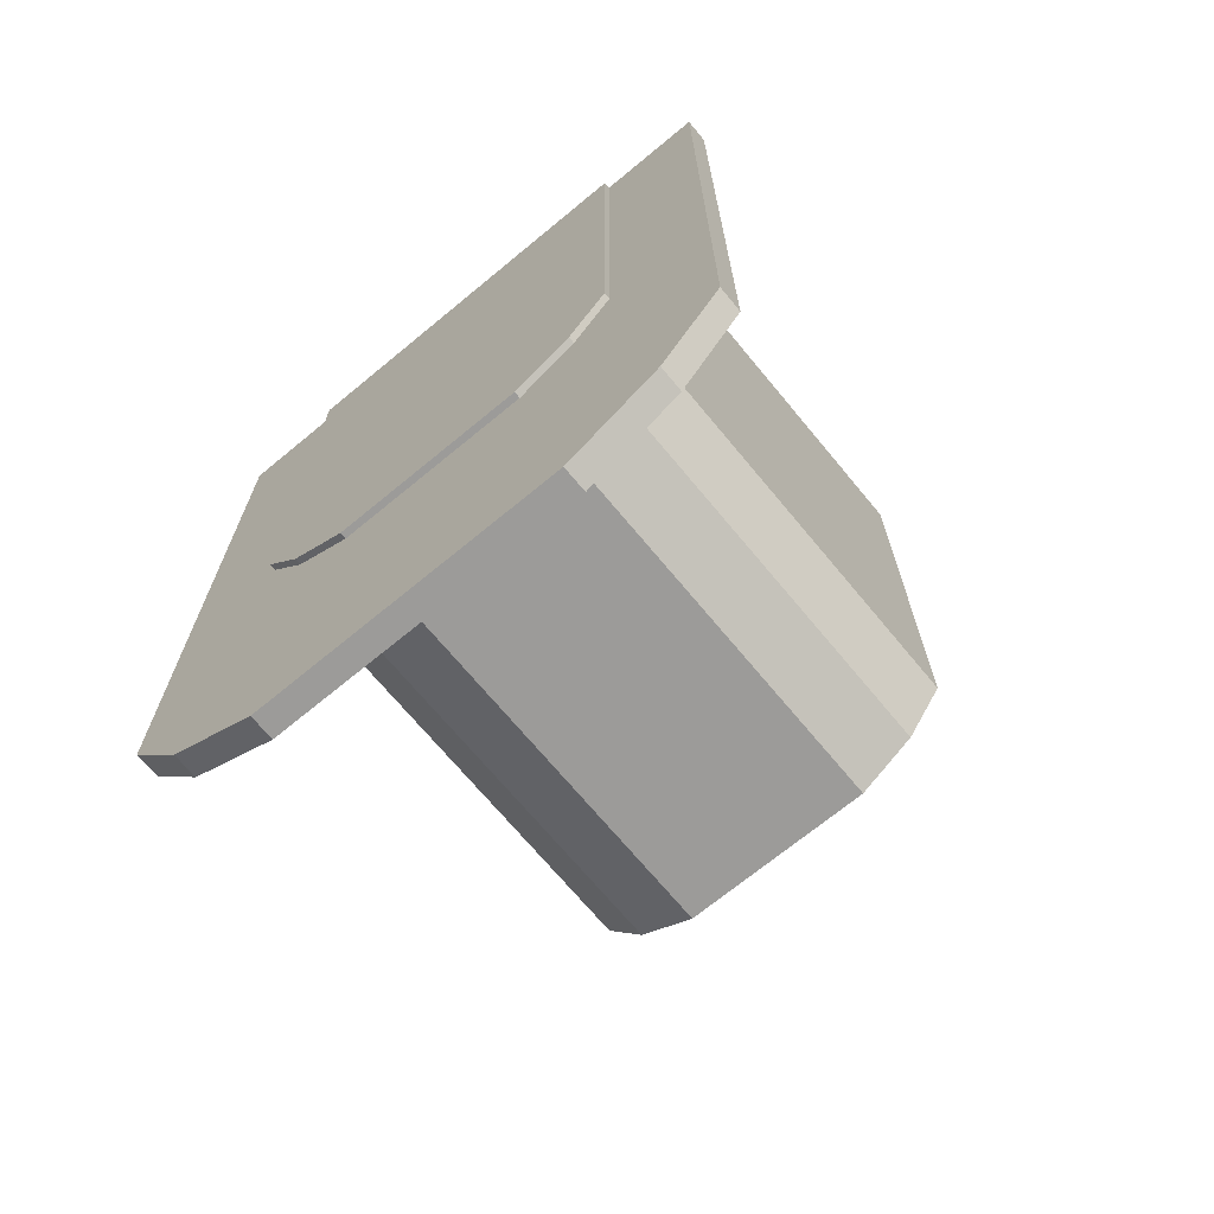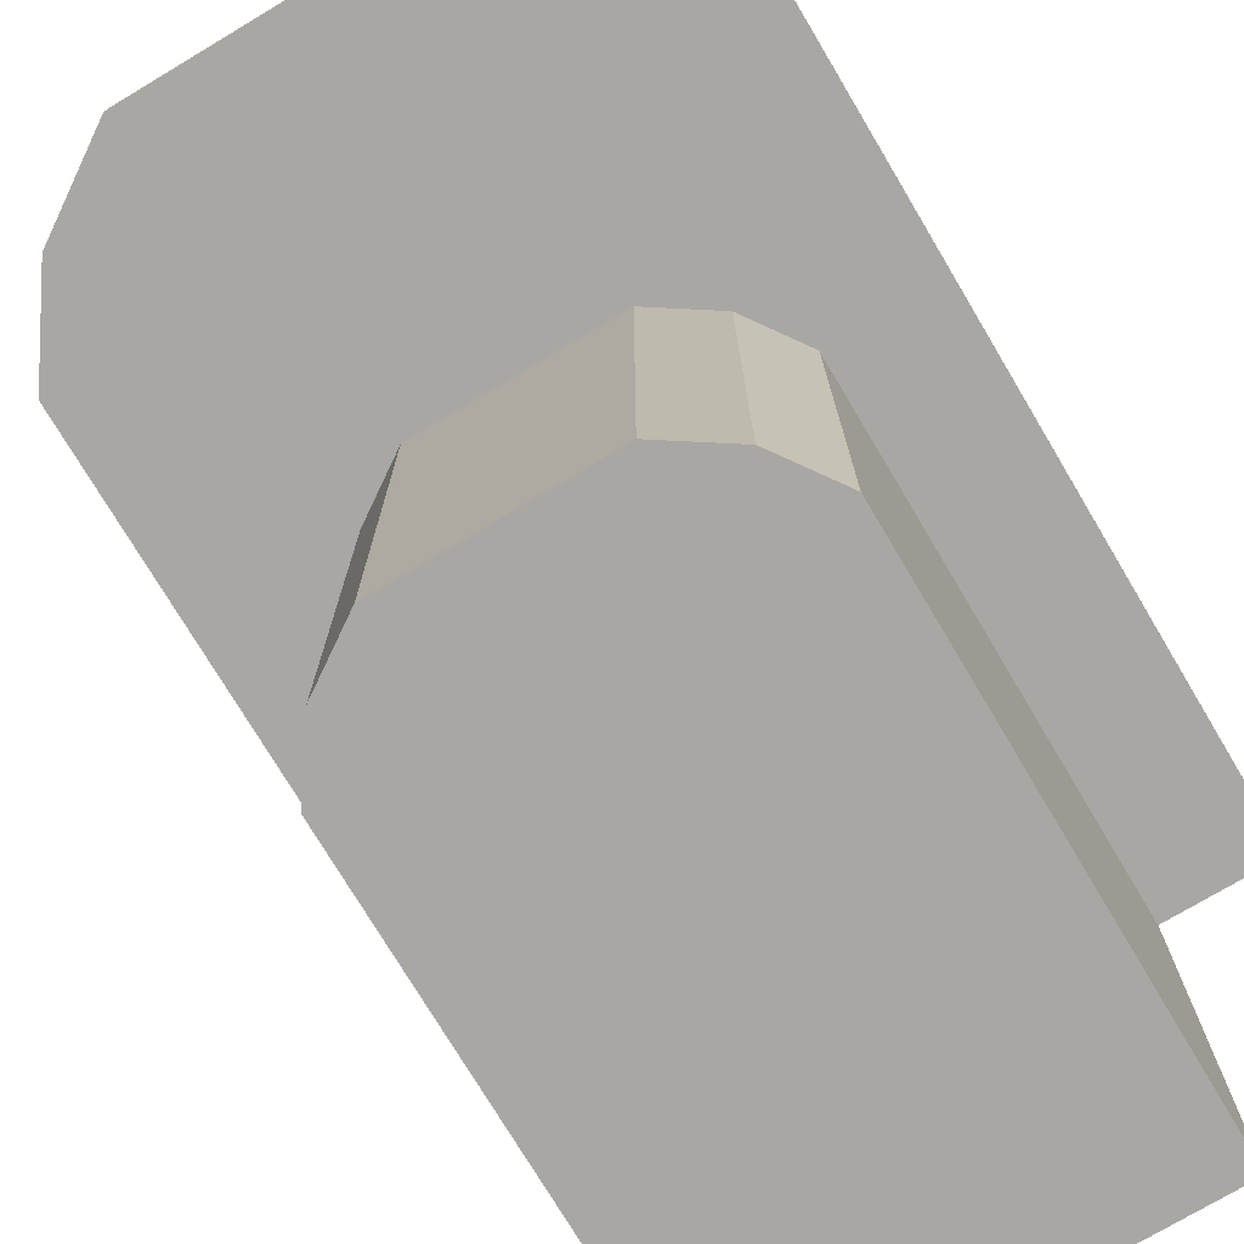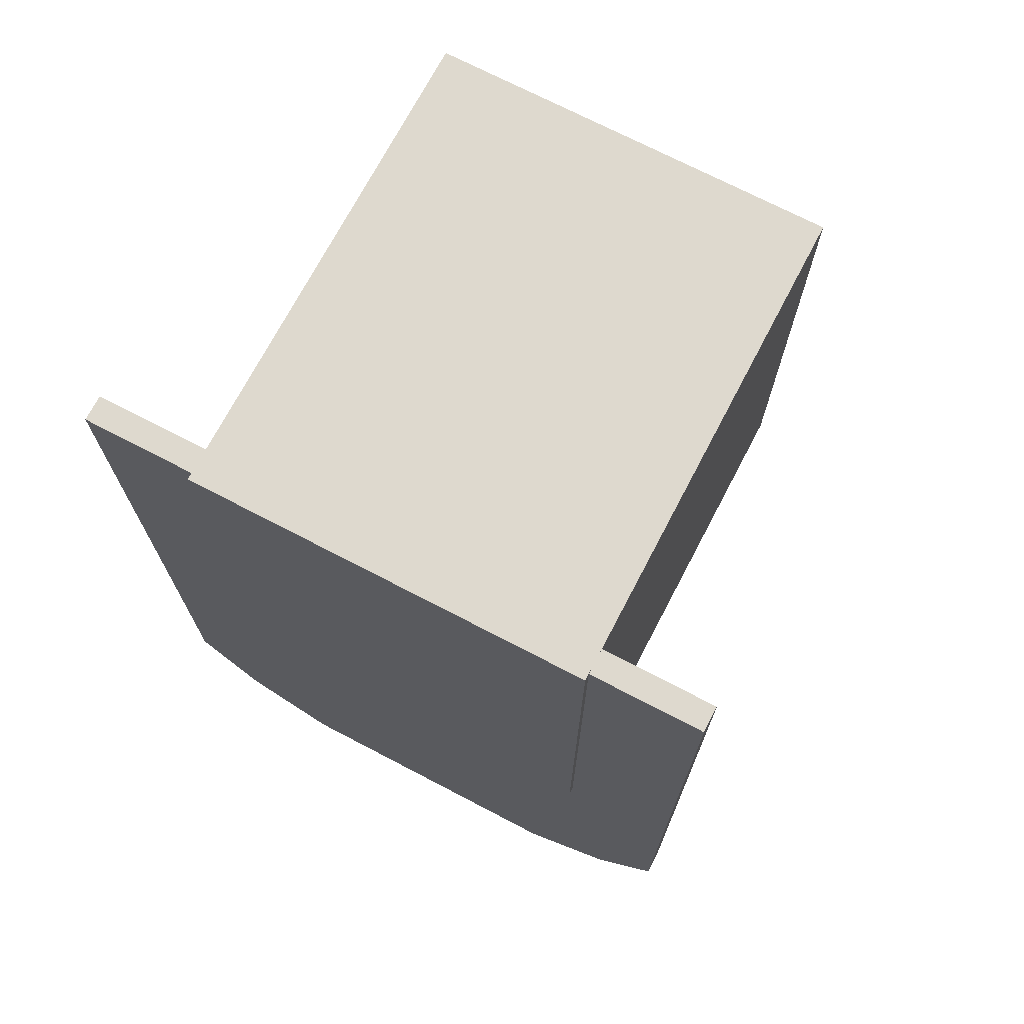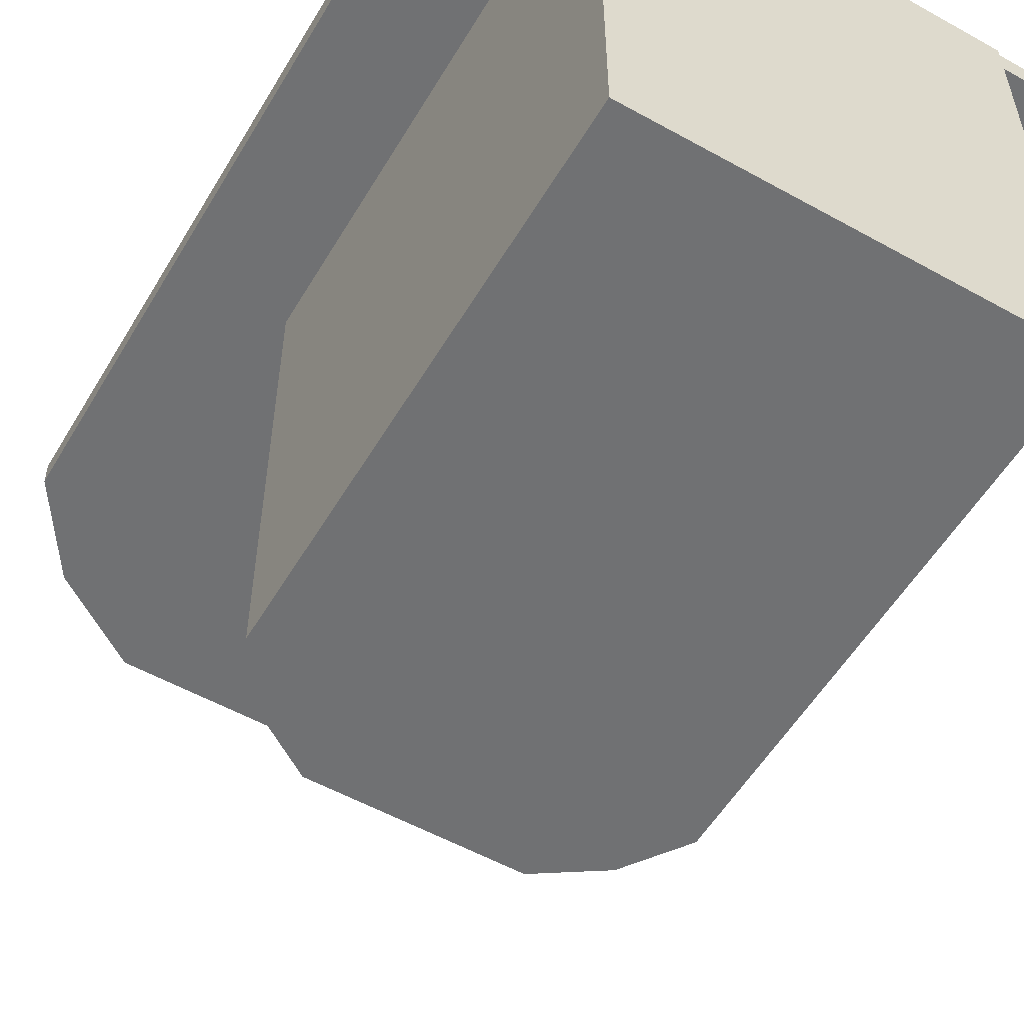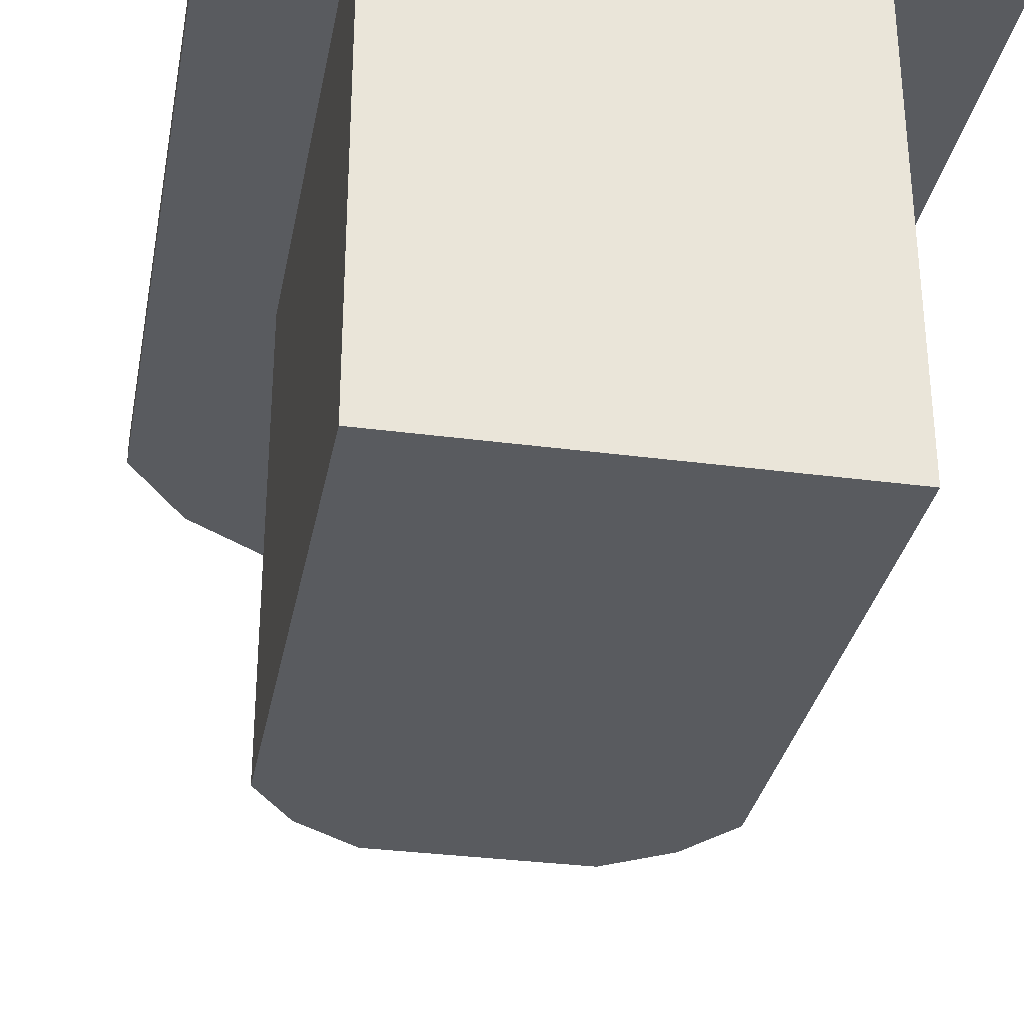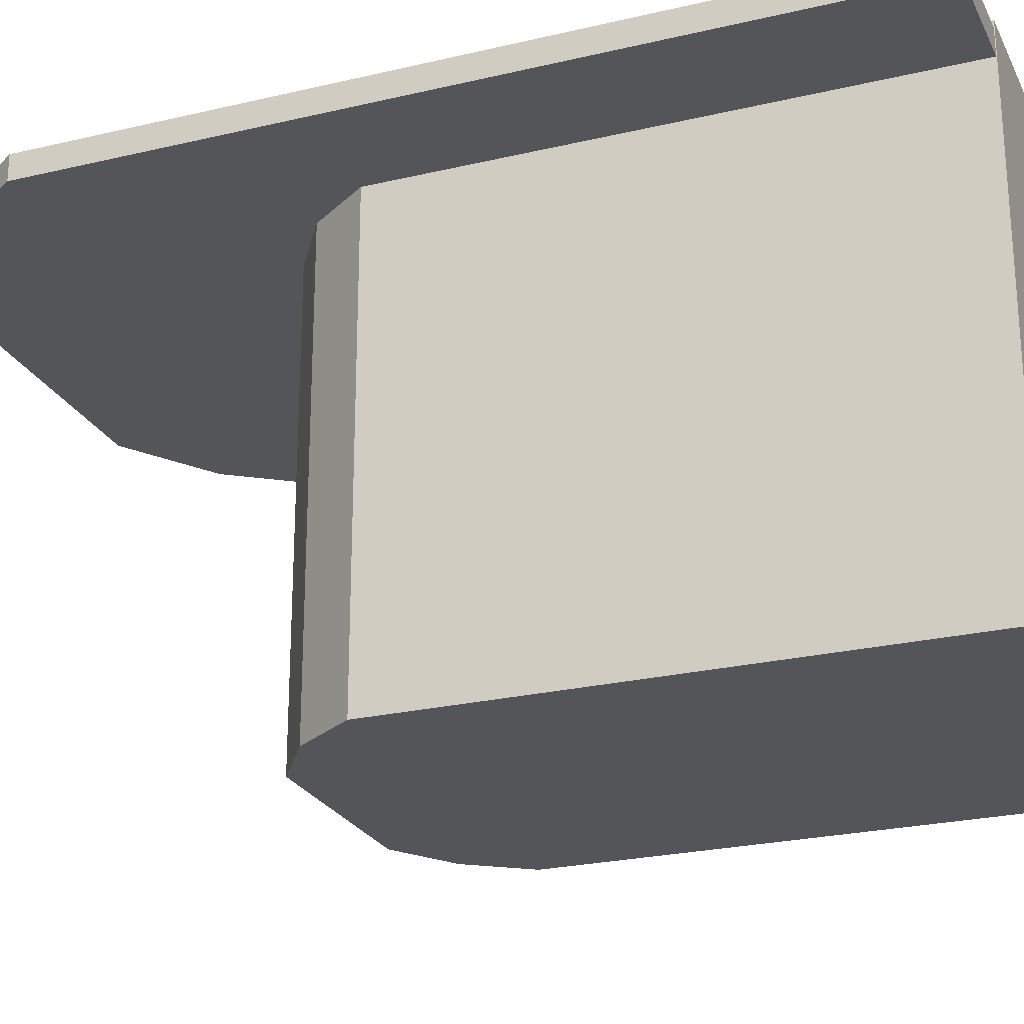
<metadata>
{"format":"obj","ext":"obj","renderer":"f3d","projection":"perspective","resolution":1024,"background":"white","views":[{"elev":-69.7,"azim":-140.4,"up":"+Z"},{"elev":-74.8,"azim":-149.2,"up":"+Y"},{"elev":71.6,"azim":-152.4,"up":"+Z"},{"elev":-55.1,"azim":-30.4,"up":"+Y"},{"elev":-32.0,"azim":-10.6,"up":"+Y"},{"elev":-24.4,"azim":-68.7,"up":"+Y"}]}
</metadata>
<code>
o Cube_Cube.001
v -1 0 1
v -0.8 0 -1.8
v 0.8 0 -1.8
v 1 0 1
v 0 0 1
v 1 0 0
v 0 0 -2
v -1 0 0
v -0.8 -0.08154 -1.8
v 0.8 -0.08154 -1.8
v 1 -0.08154 1
v -1 -0.08154 1
v -0.5 0 1
v 0.5 0 1
v 0 -0.08154 1
v 1 0 0.5
v 1 0 -1
v 1 -0.08154 0
v 0.5 0 -2
v -0.5 0 -2
v 0 -0.08154 -2
v -1 0 -1
v -1 0 0.5
v -1 -0.08154 0
v -1 -0.08154 0.5
v -1 -0.08154 -1
v -0.5 -0.08154 -2
v 0.5 -0.08154 -2
v 1 -0.08154 -1
v 1 -0.08154 0.5
v 0.5 -0.08154 1
v -0.5 -0.08154 1
v -1 0 -1.511
v 1 0 -1.511
v -1 -0.08154 -1.511
v 1 -0.08154 -1.511
f 32 13 1 12
f 31 14 5 15
f 30 16 4 11
f 29 17 6 18
f 28 19 3 10
f 27 20 7 21
f 35 33 2 9
f 25 23 8 24
f 12 1 23 25
f 24 8 22 26
f 9 2 20 27
f 21 7 19 28
f 25 24 26 35 9 27 21 28 10 36 29 18 30 11 31 15 32 12
f 36 34 17 29
f 18 6 16 30
f 11 4 14 31
f 15 5 13 32
f 13 5 14 4 16 6 17 34 3 19 7 20 2 33 22 8 23 1
f 10 3 34 36
f 26 22 33 35
o Cube.001_Cube.002
v -0.6419 0.02191 1.002
v -0.5135 0.02191 -0.8555
v 0.5135 0.02191 -0.8555
v 0.6419 0.02191 1.002
v 0 0.02191 1.002
v 0.6419 0.02191 0.3
v 0 0.02191 -0.9839
v -0.6419 0.02191 0.3
v -0.5135 -1.552 -0.8555
v 0.5135 -1.552 -0.8555
v 0.6419 -1.552 1.002
v -0.6419 -1.552 1.002
v -0.321 0.02191 1.002
v 0.321 0.02191 1.002
v 0 -1.552 1.002
v 0.6419 0.02191 0.621
v 0.6419 0.02191 -0.3419
v 0.6419 -1.552 0.3
v 0.321 0.02191 -0.9839
v -0.321 0.02191 -0.9839
v 0 -1.552 -0.9839
v -0.6419 0.02191 -0.3419
v -0.6419 0.02191 0.621
v -0.6419 -1.552 0.3
v -0.6419 -1.552 0.621
v -0.6419 -1.552 -0.3419
v -0.321 -1.552 -0.9839
v 0.321 -1.552 -0.9839
v 0.6419 -1.552 -0.3419
v 0.6419 -1.552 0.621
v 0.321 -1.552 1.002
v -0.321 -1.552 1.002
v -0.6419 0.02191 -0.67
v 0.6419 0.02191 -0.67
v -0.6419 -1.552 -0.67
v 0.6419 -1.552 -0.67
f 68 49 37 48
f 67 50 41 51
f 66 52 40 47
f 65 53 42 54
f 64 55 39 46
f 63 56 43 57
f 71 69 38 45
f 61 59 44 60
f 48 37 59 61
f 60 44 58 62
f 45 38 56 63
f 57 43 55 64
f 61 60 62 71 45 63 57 64 46 72 65 54 66 47 67 51 68 48
f 72 70 53 65
f 54 42 52 66
f 47 40 50 67
f 51 41 49 68
f 49 41 50 40 52 42 53 70 39 55 43 56 38 69 58 44 59 37
f 46 39 70 72
f 62 58 69 71

</code>
